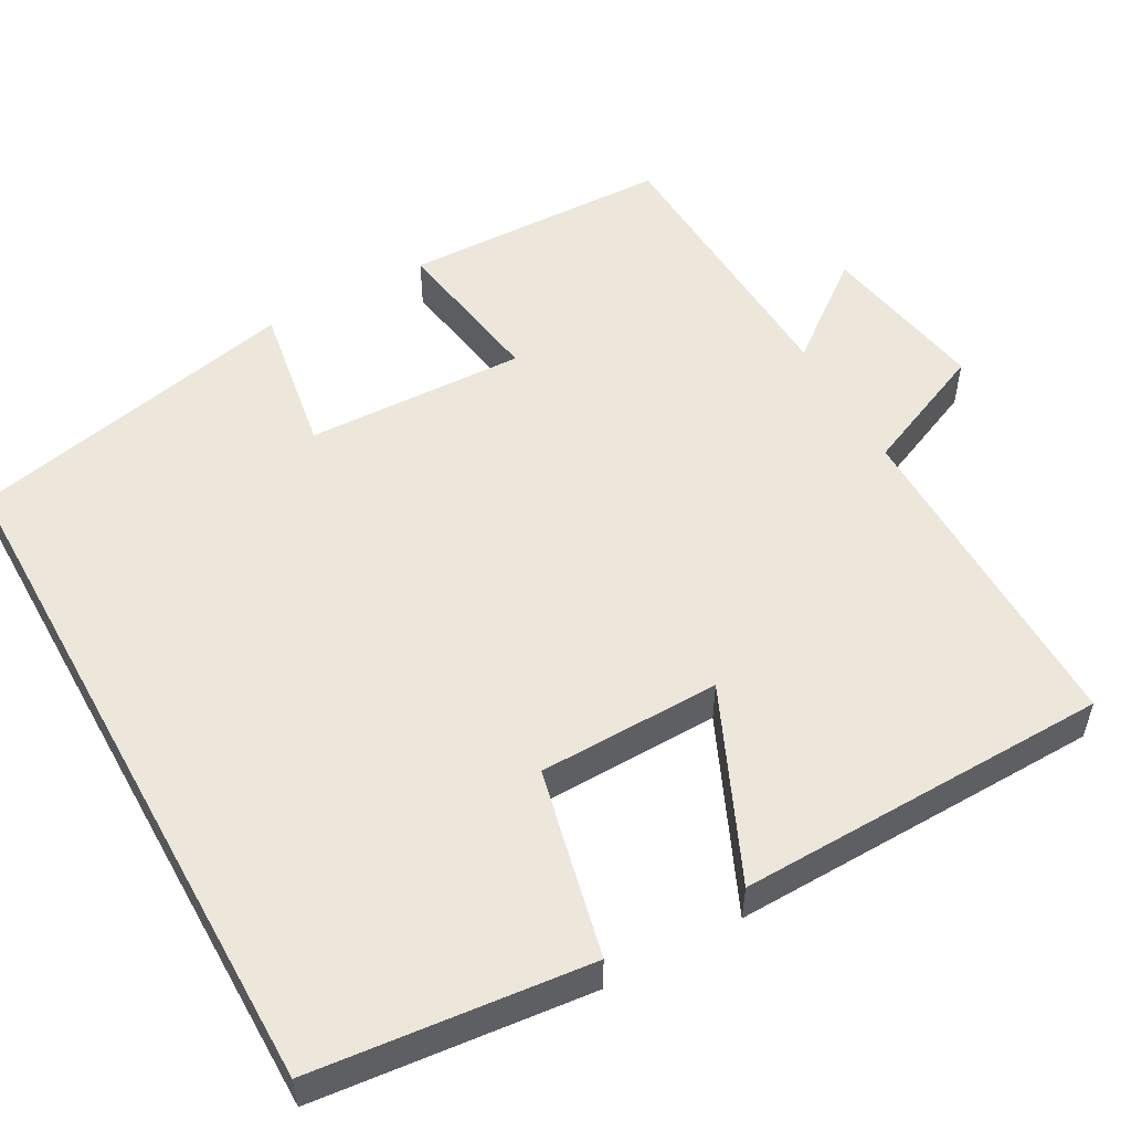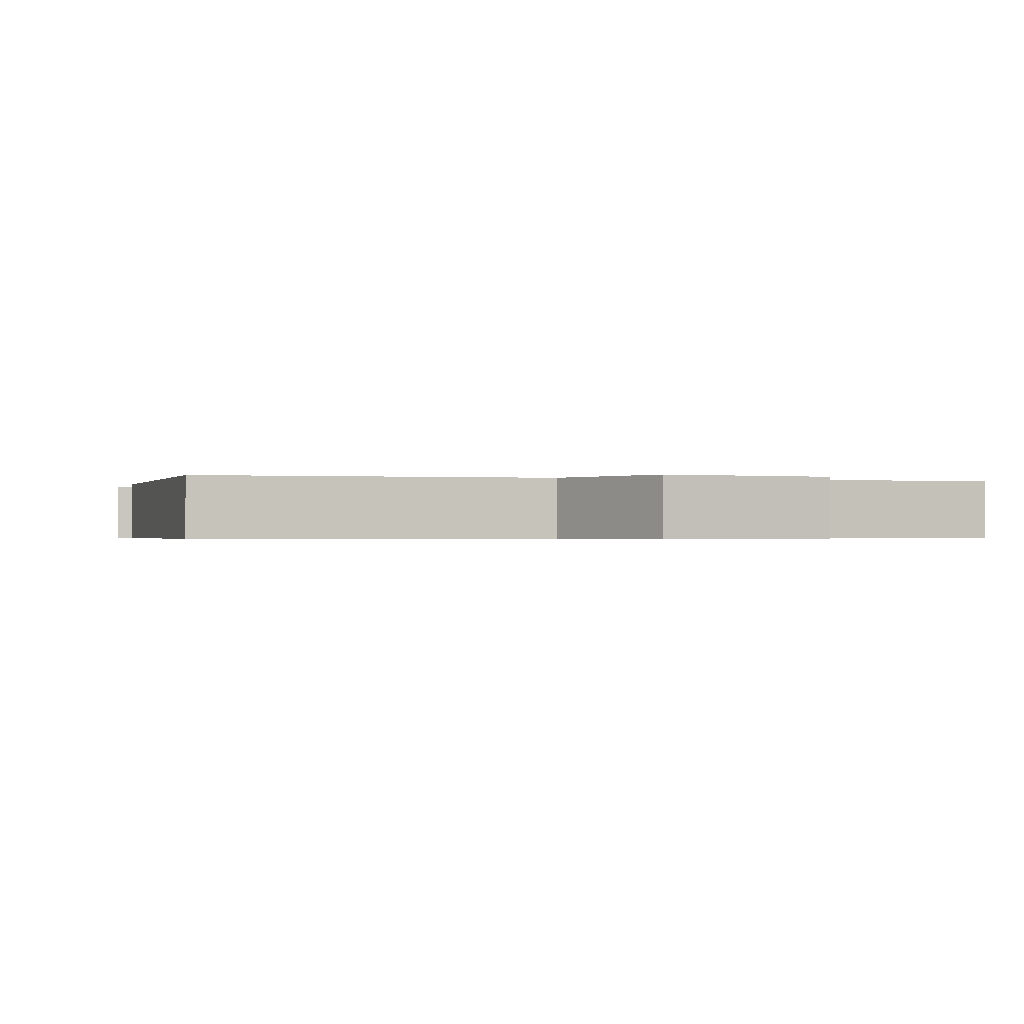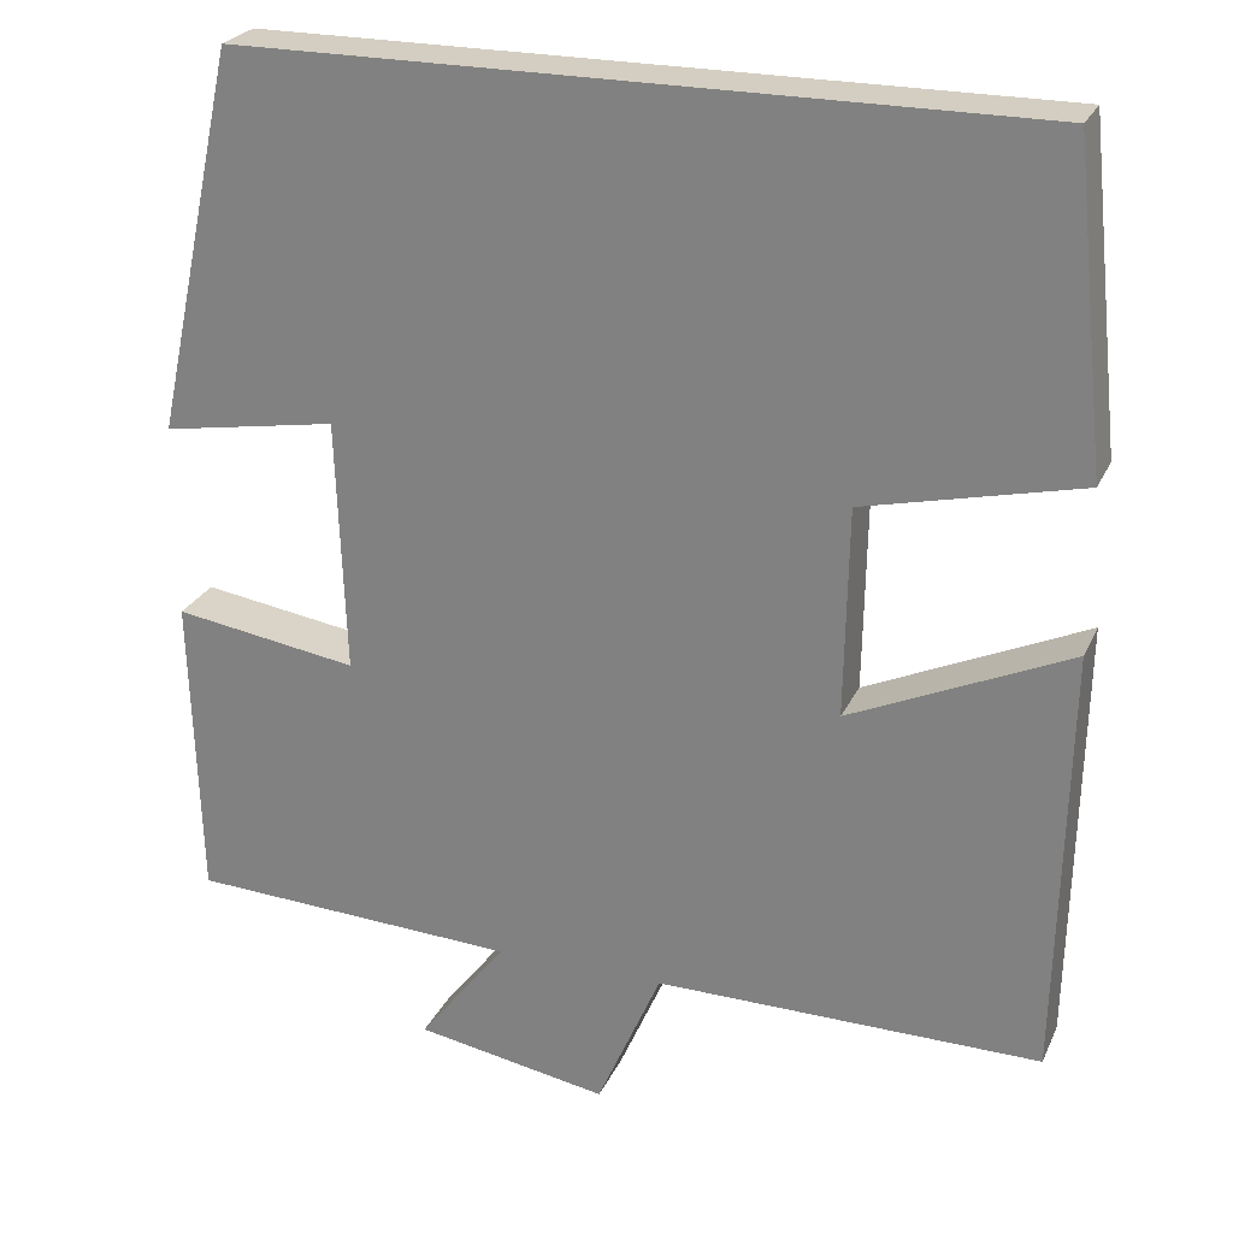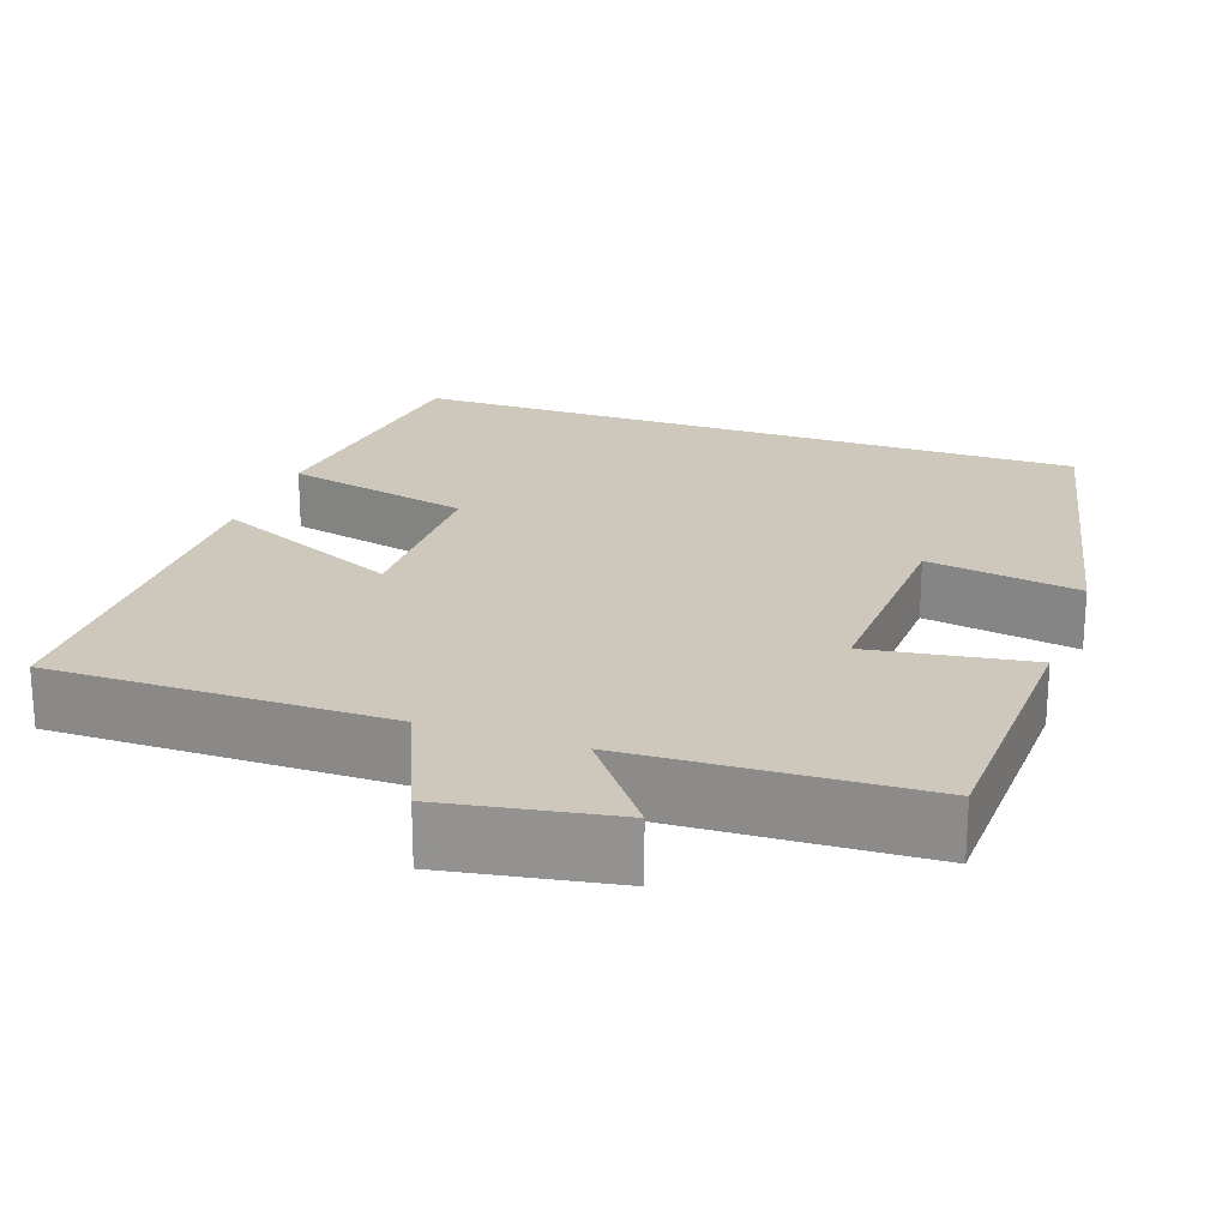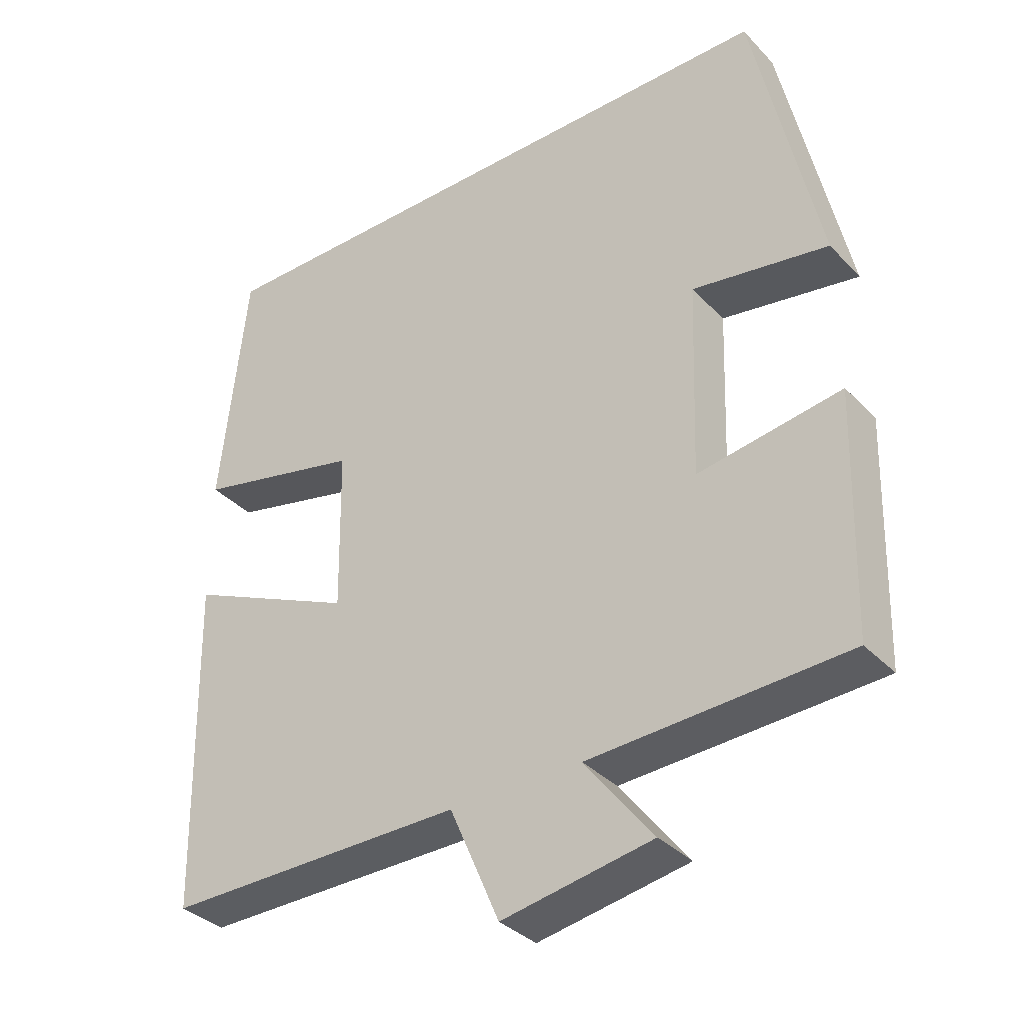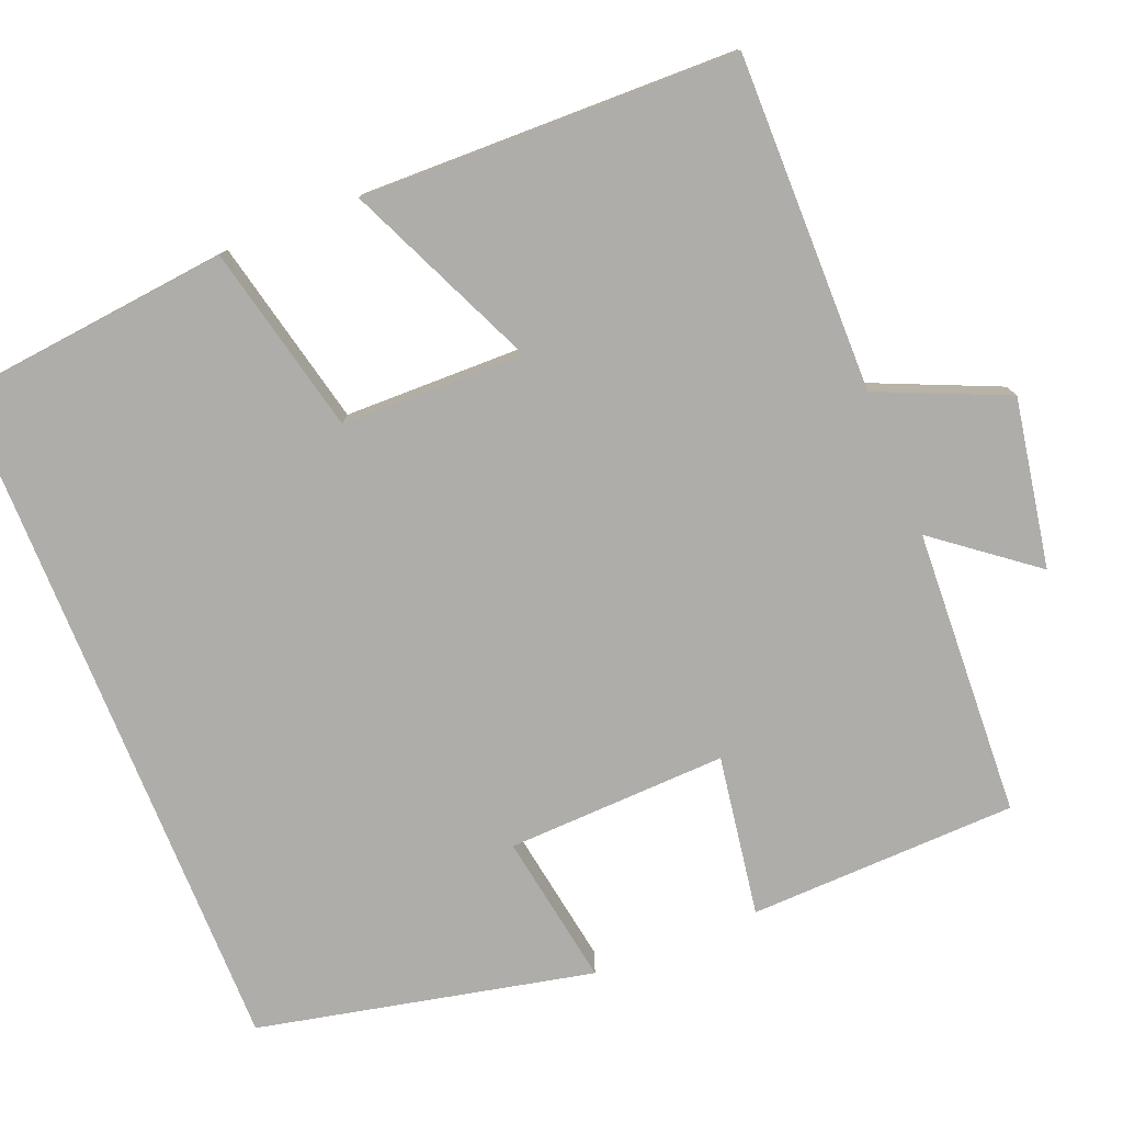
<metadata>
{"format":"obj","ext":"obj","renderer":"f3d","projection":"perspective","resolution":1024,"background":"white","views":[{"elev":53.5,"azim":60.9,"up":"+Y"},{"elev":-0.6,"azim":164.4,"up":"+Y"},{"elev":25.0,"azim":20.3,"up":"+Z"},{"elev":21.8,"azim":-160.5,"up":"+Y"},{"elev":-35.3,"azim":-143.1,"up":"+Z"},{"elev":-77.3,"azim":112.0,"up":"+Y"}]}
</metadata>
<code>
v -0.49 0.07 -0.482
v -0.5 0.07 -0.141
v -0.296 0.07 -0.173
v -0.306 0.07 0.107
v -0.5 0.07 0.075
v -0.408 0.07 0.5
v 0.463 0.07 0.5
v 0.5 0.07 0.15
v 0.261 0.07 0.095
v 0.257 0.07 -0.137
v 0.5 0.07 -0.028
v 0.49 0.07 -0.503
v 0.063 0.07 -0.5
v -0.008 0.07 -0.663
v -0.222 0.07 -0.625
v -0.125 0.07 -0.5
v -0.49 0 -0.482
v -0.5 0 -0.141
v -0.296 0 -0.173
v -0.306 0 0.107
v -0.5 0 0.075
v -0.408 0 0.5
v 0.463 0 0.5
v 0.5 0 0.15
v 0.261 0 0.095
v 0.257 0 -0.137
v 0.5 0 -0.028
v 0.49 0 -0.503
v 0.063 0 -0.5
v -0.008 0 -0.663
v -0.222 0 -0.625
v -0.125 0 -0.5
f 13 14 15 16
f 13 16 1 2
f 10 11 12 13
f 9 10 13
f 6 7 8 9
f 4 5 6
f 4 6 9 13
f 13 2 3
f 3 4 13
f 32 31 30 29
f 18 17 32 29
f 29 28 27 26
f 29 26 25
f 25 24 23 22
f 22 21 20
f 29 25 22 20
f 19 18 29
f 29 20 19
f 1 17 18 2
f 2 18 19 3
f 3 19 20 4
f 4 20 21 5
f 5 21 22 6
f 6 22 23 7
f 7 23 24 8
f 8 24 25 9
f 9 25 26 10
f 10 26 27 11
f 11 27 28 12
f 12 28 29 13
f 13 29 30 14
f 14 30 31 15
f 15 31 32 16
f 16 32 17 1

</code>
